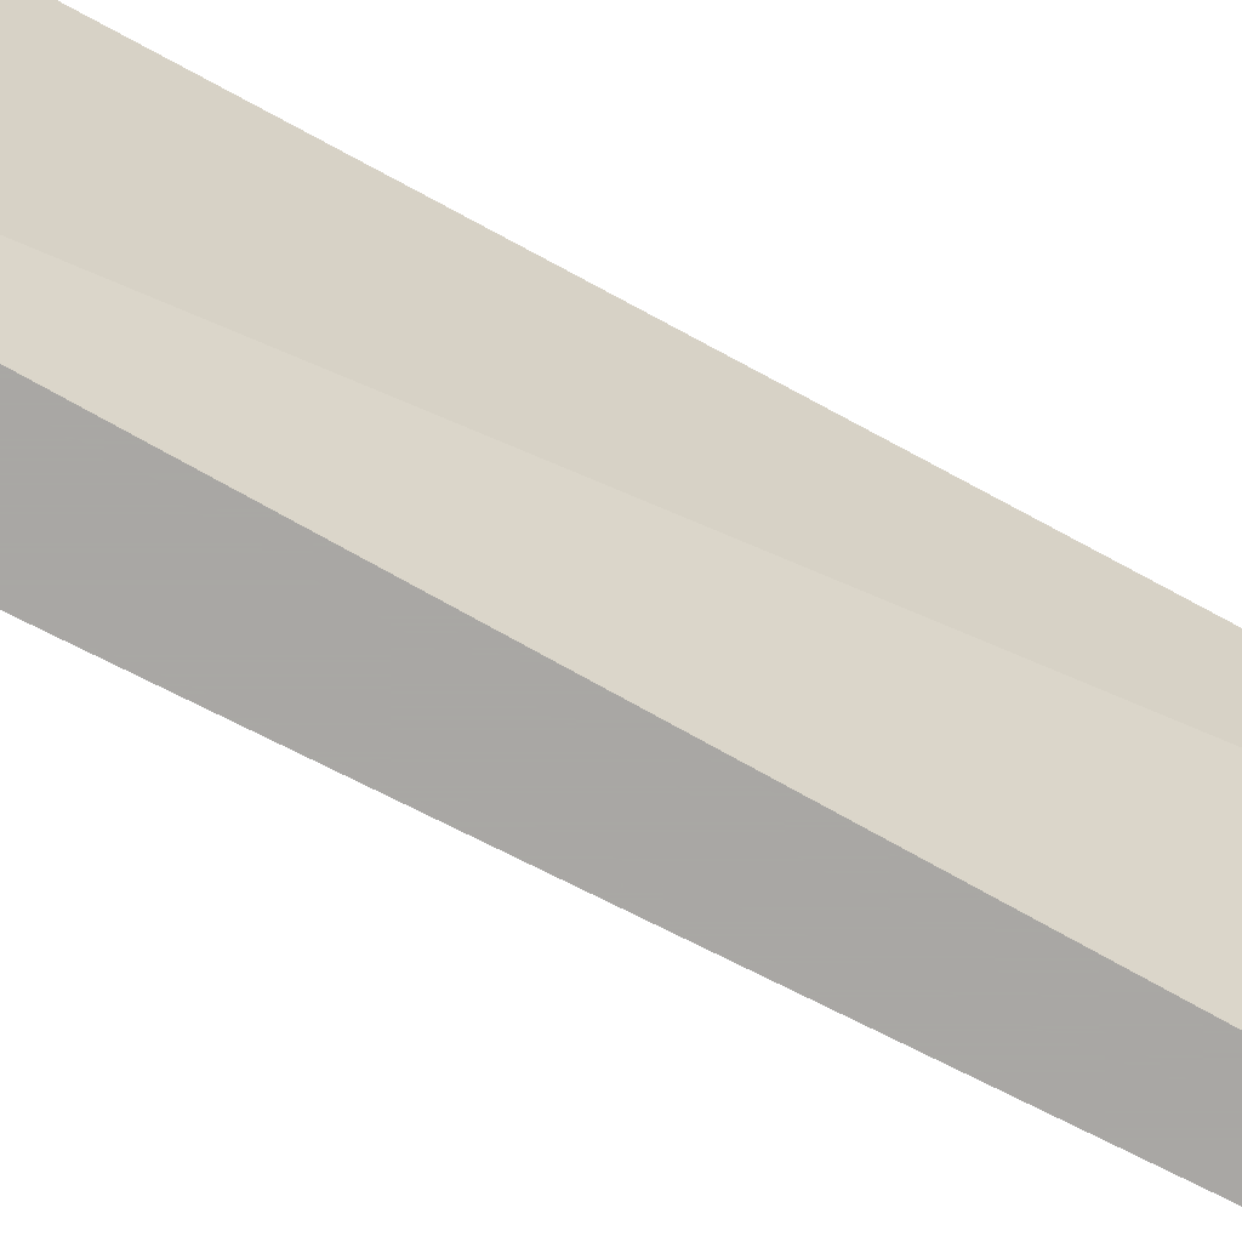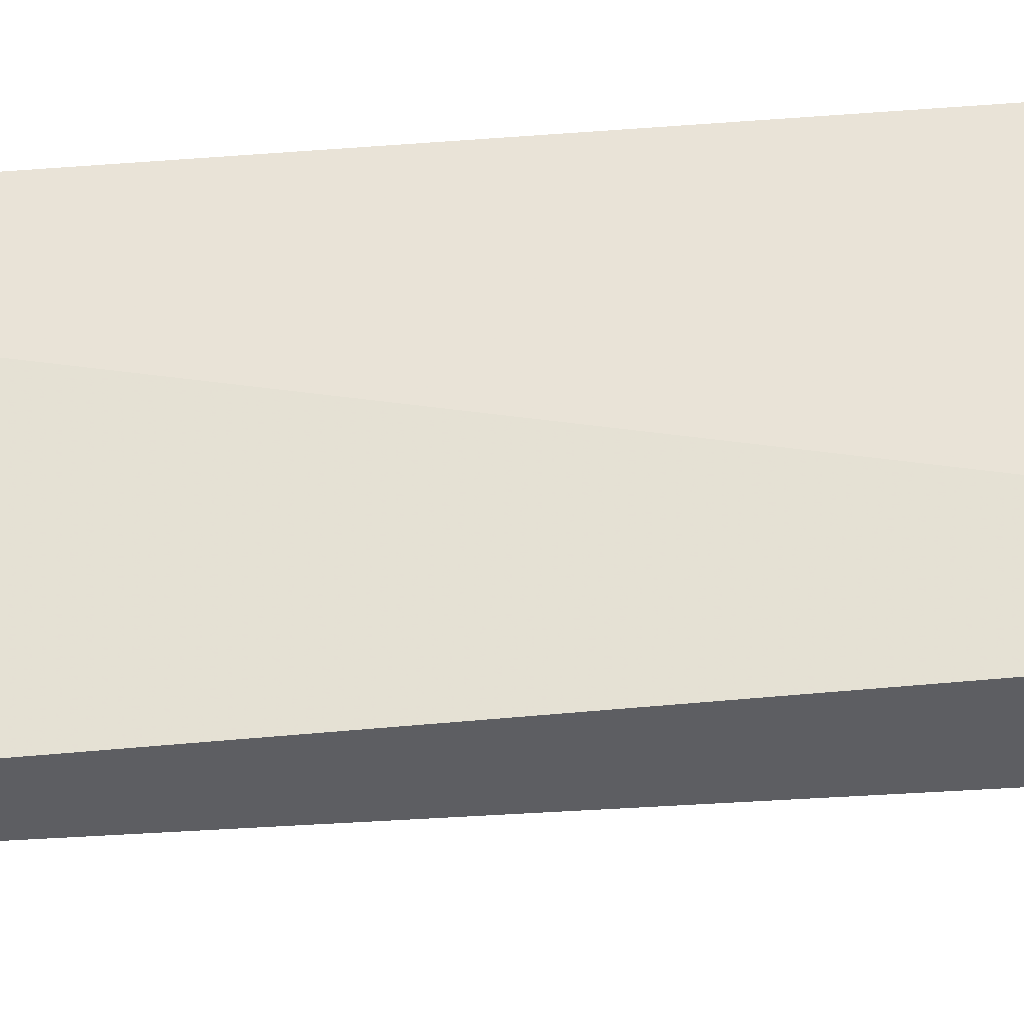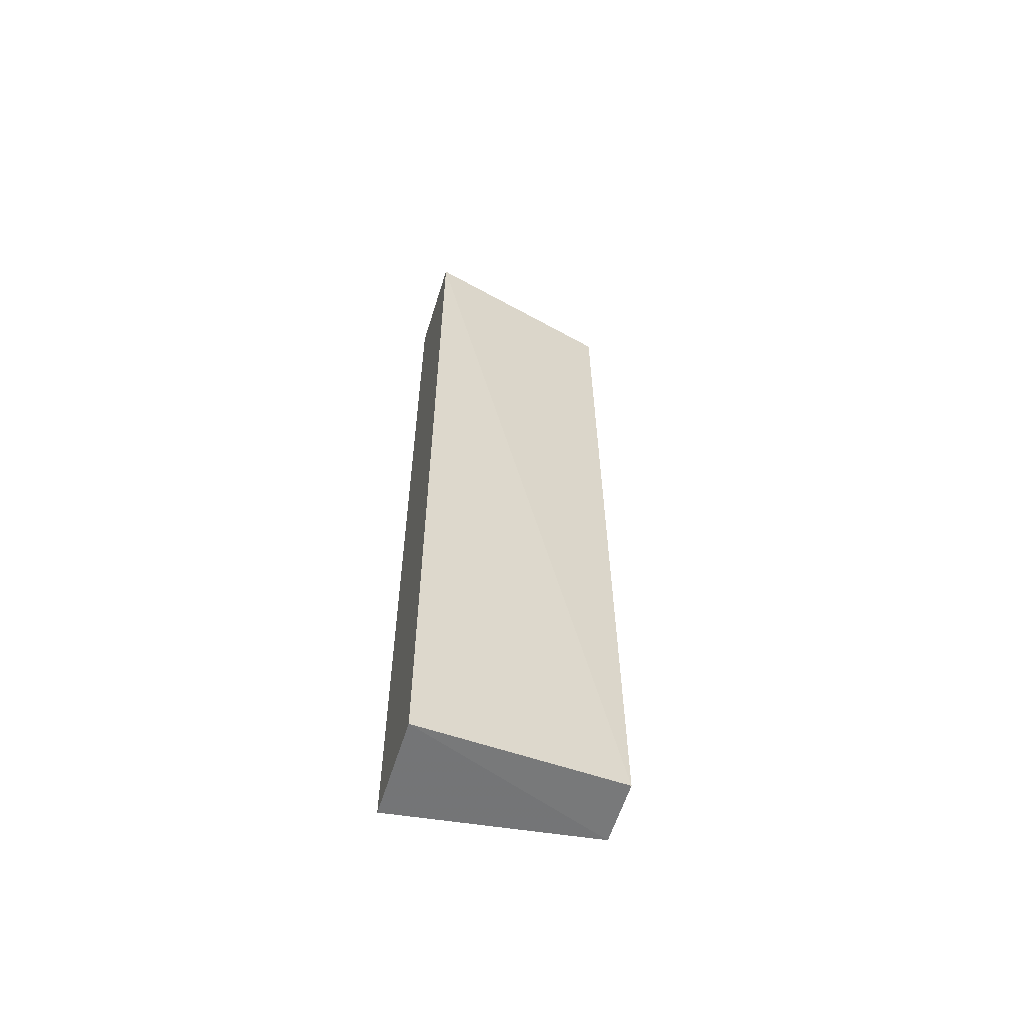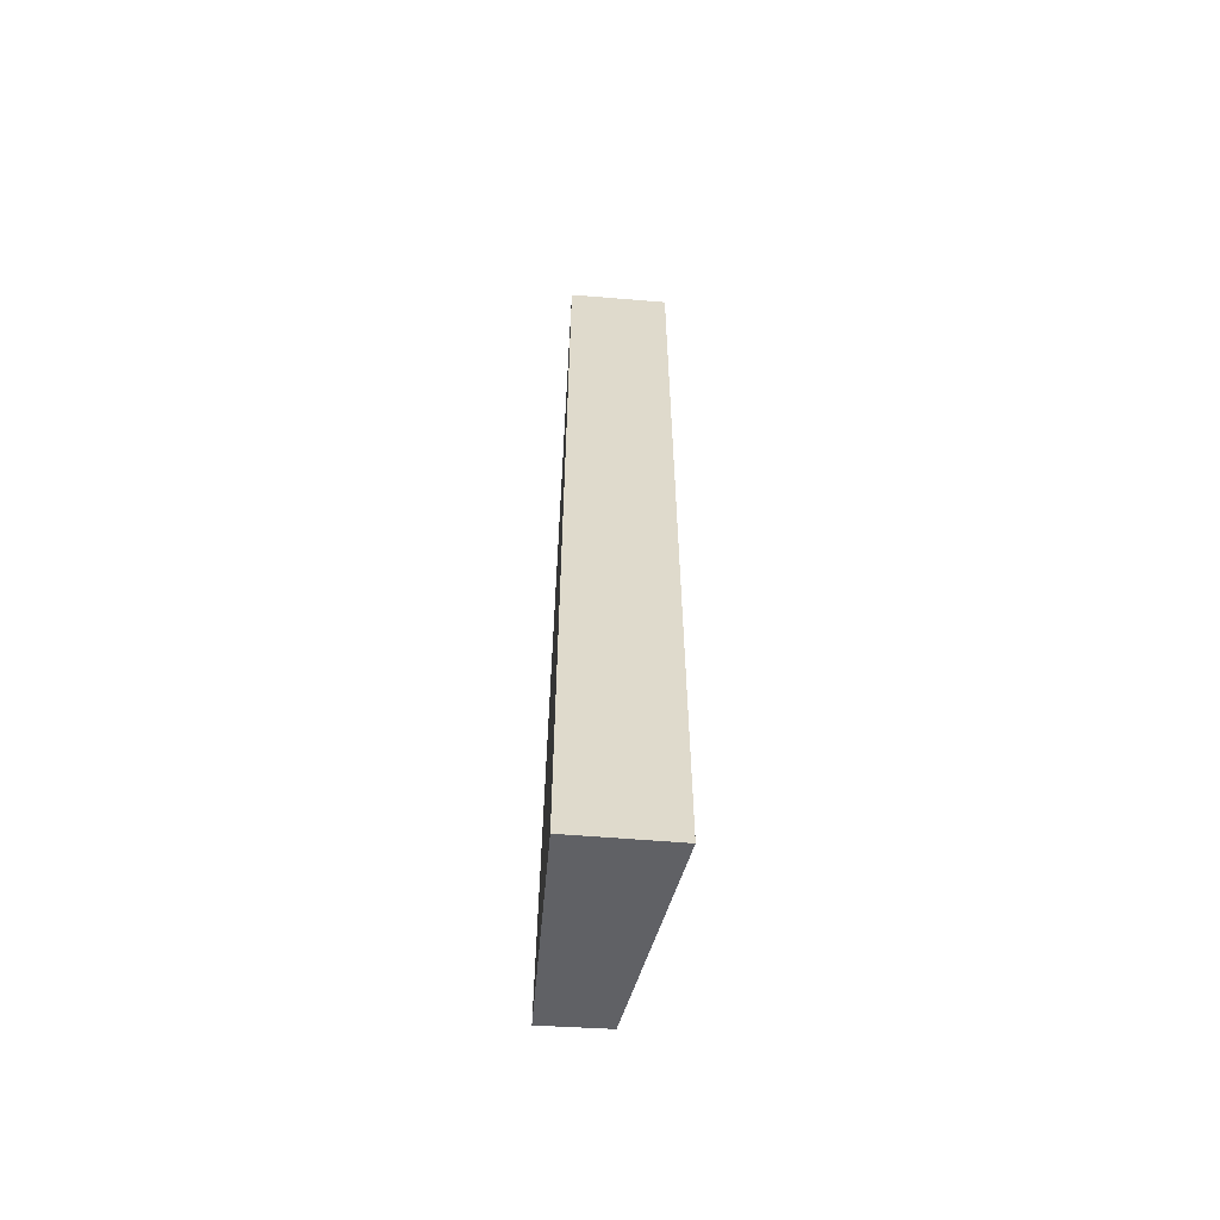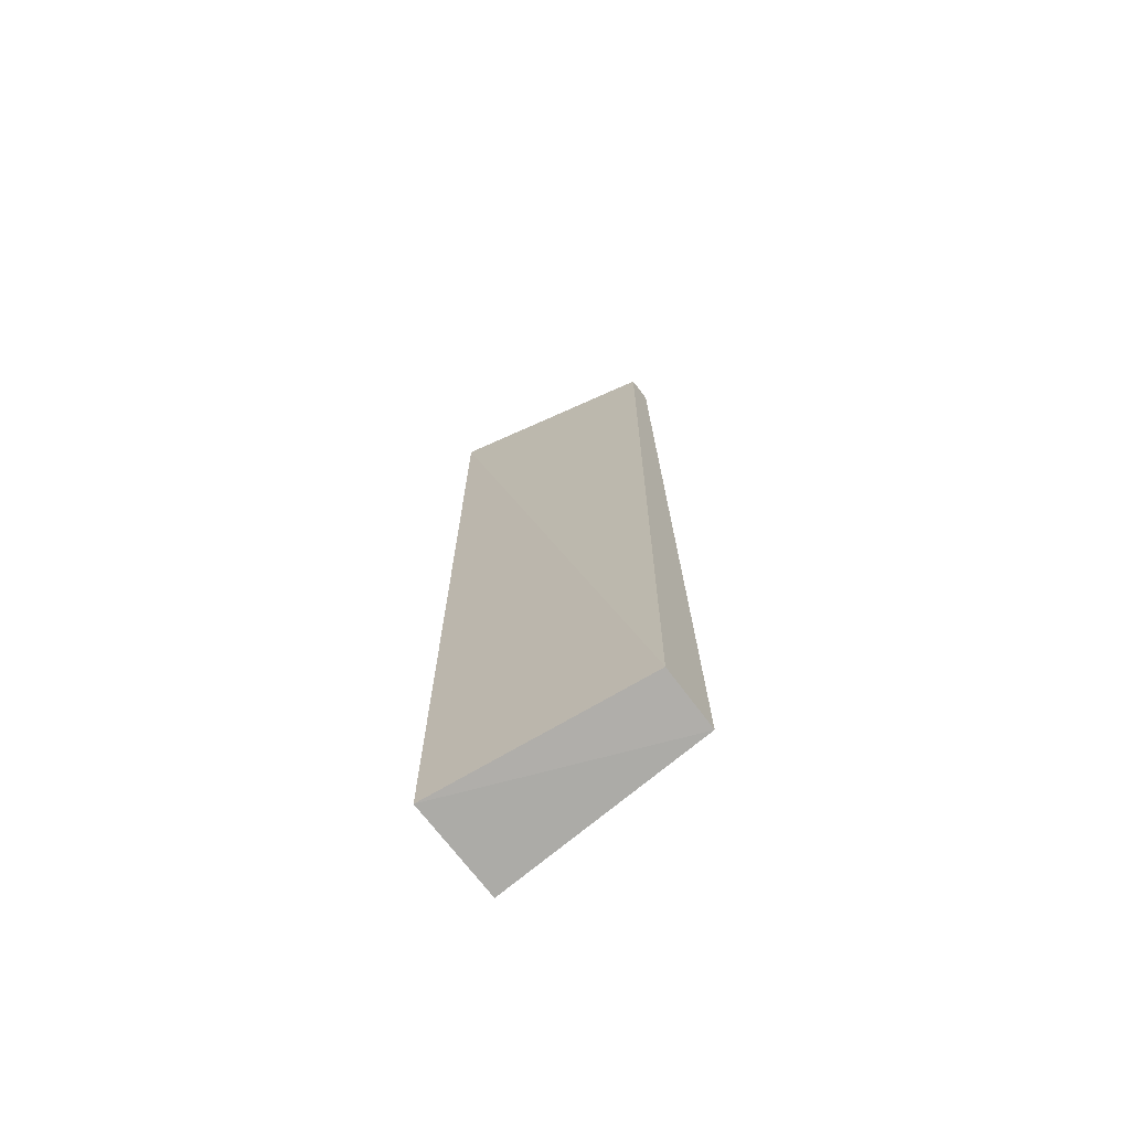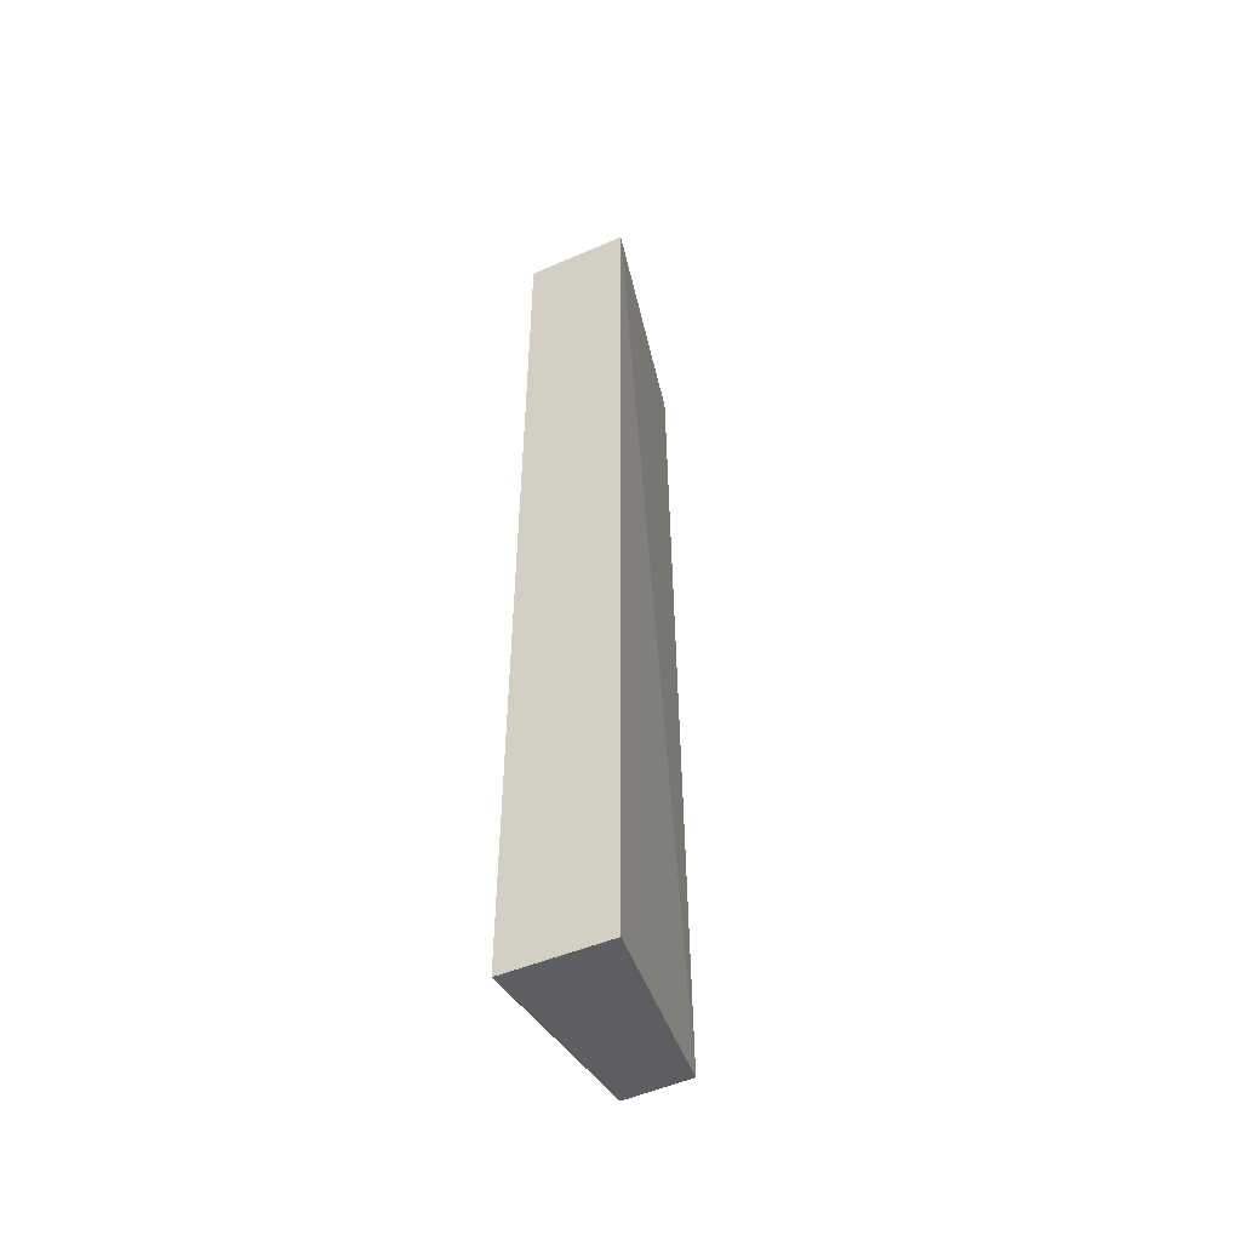
<metadata>
{"format":"obj","ext":"obj","renderer":"f3d","projection":"perspective","resolution":1024,"background":"white","views":[{"elev":-74.8,"azim":-118.5,"up":"+Y"},{"elev":-39.2,"azim":95.7,"up":"+Y"},{"elev":-58.8,"azim":-107.3,"up":"+Z"},{"elev":-58.3,"azim":175.1,"up":"+Z"},{"elev":-70.2,"azim":-53.2,"up":"+Z"},{"elev":-49.3,"azim":-154.6,"up":"+Z"}]}
</metadata>
<code>
v -0.8836 1 -0.07112
v -0.9015 0.8676 -0.07112
v -0.8836 0.8676 -0.6401
v -0.9469 1 -0.6619
v -0.9469 1 -0.07112
v -0.9241 0.8676 -0.639
v -0.8836 1 -0.6619
v -0.9175 0.8676 -0.07112
f 1 2 3
f 5 2 1
f 5 1 4
f 6 3 2
f 6 4 3
f 6 5 4
f 7 1 3
f 7 3 4
f 7 4 1
f 8 6 2
f 8 2 5
f 8 5 6

</code>
